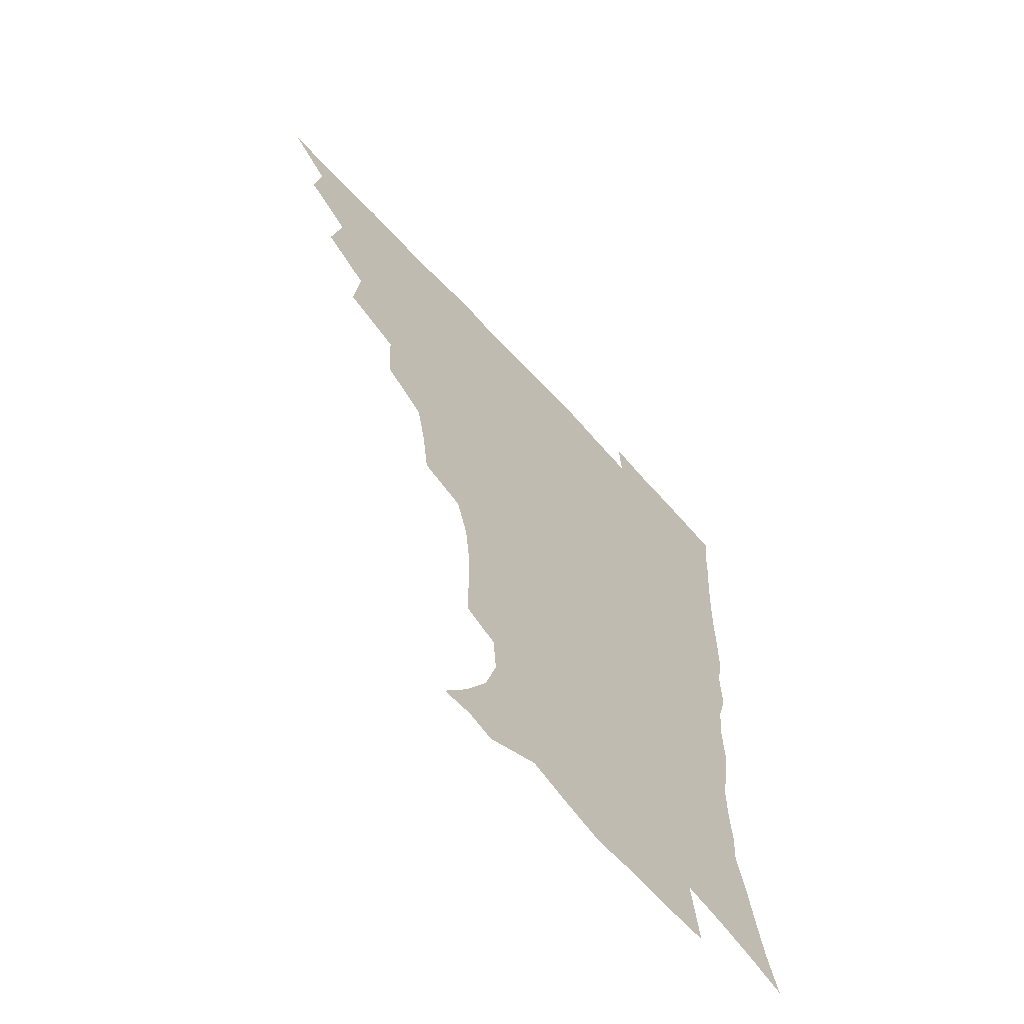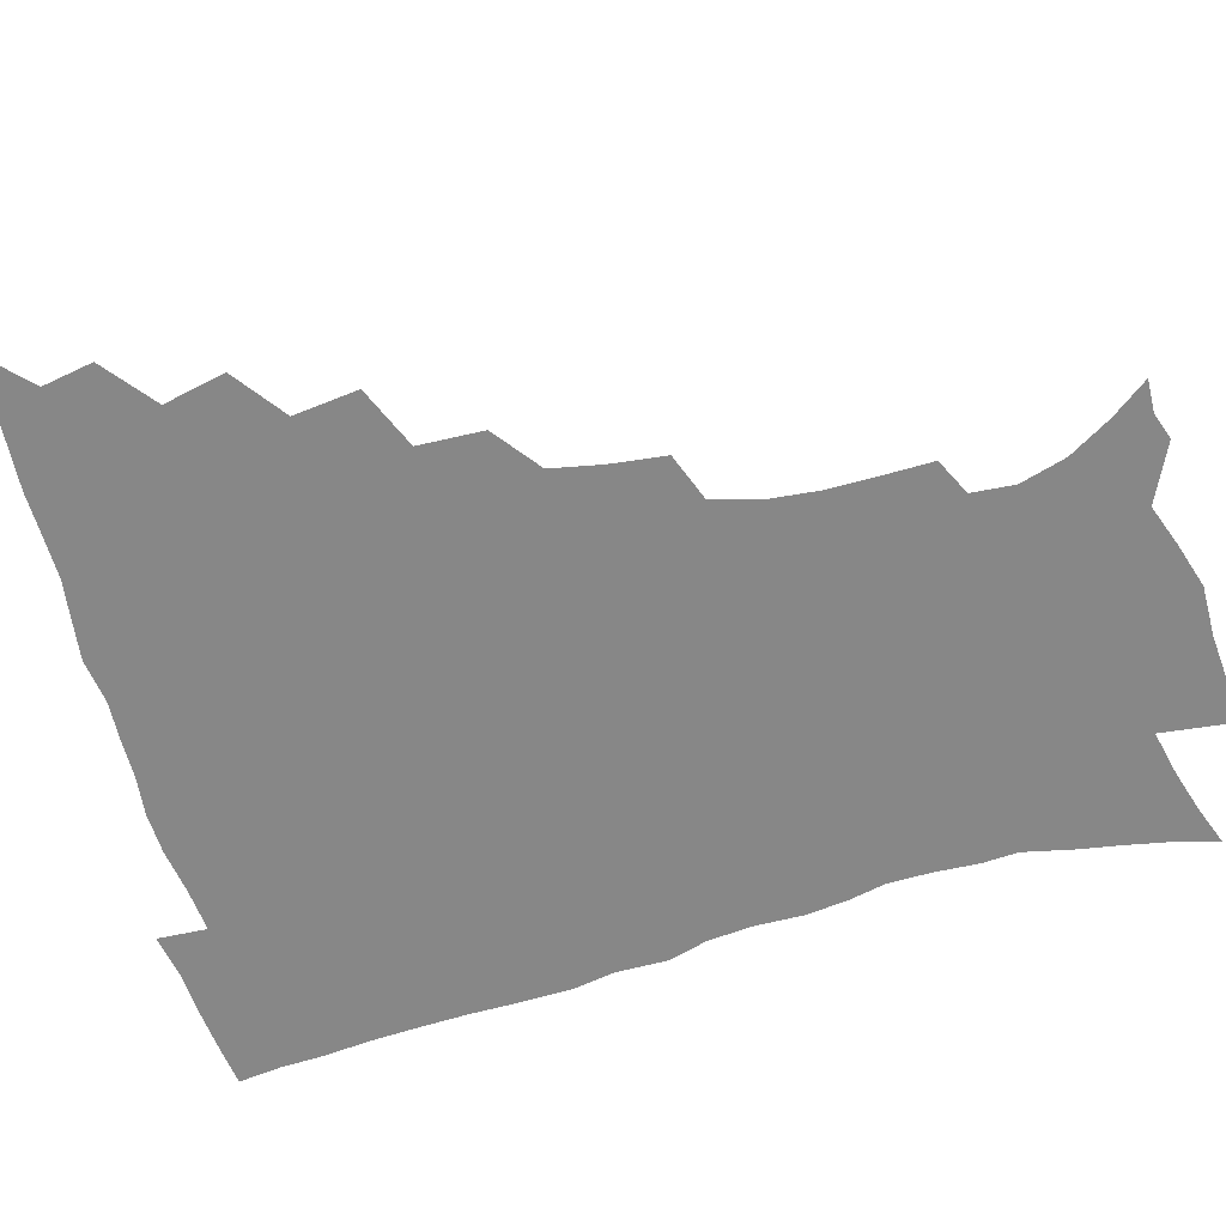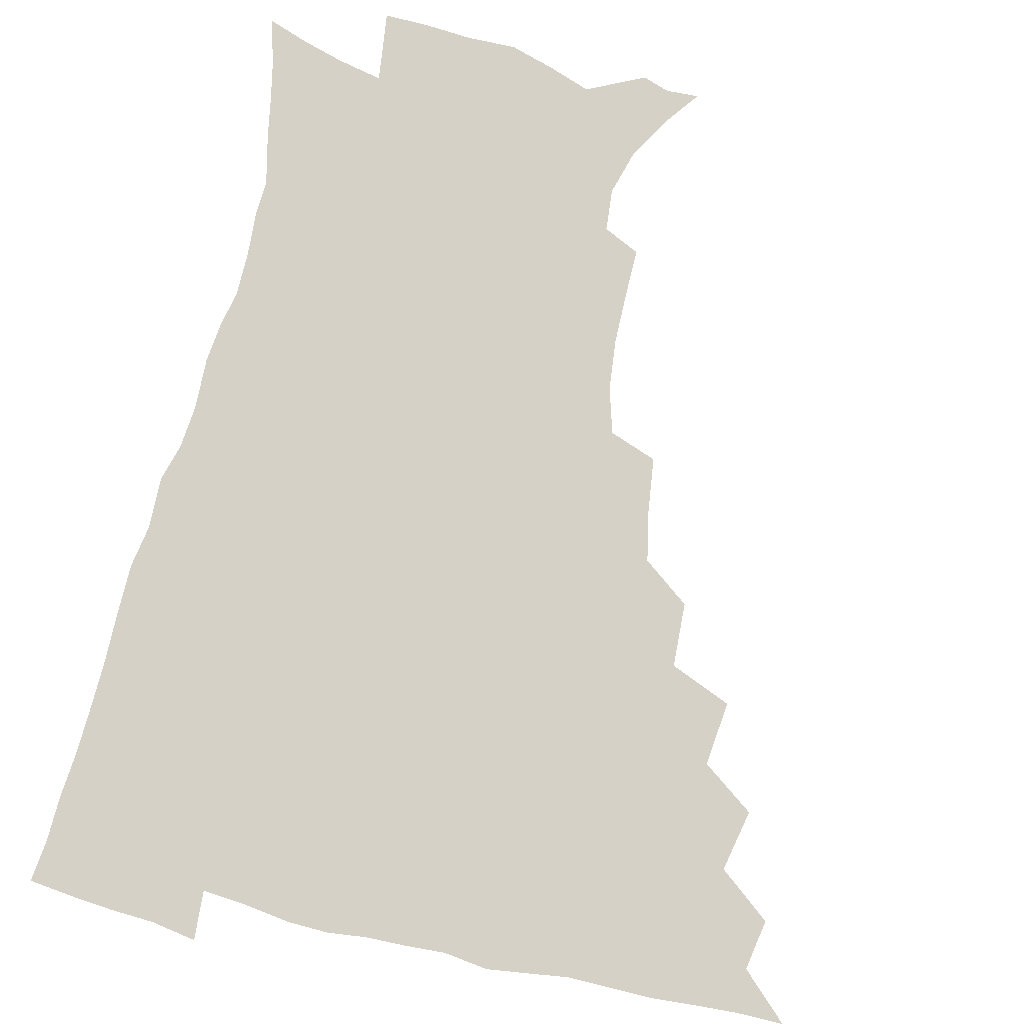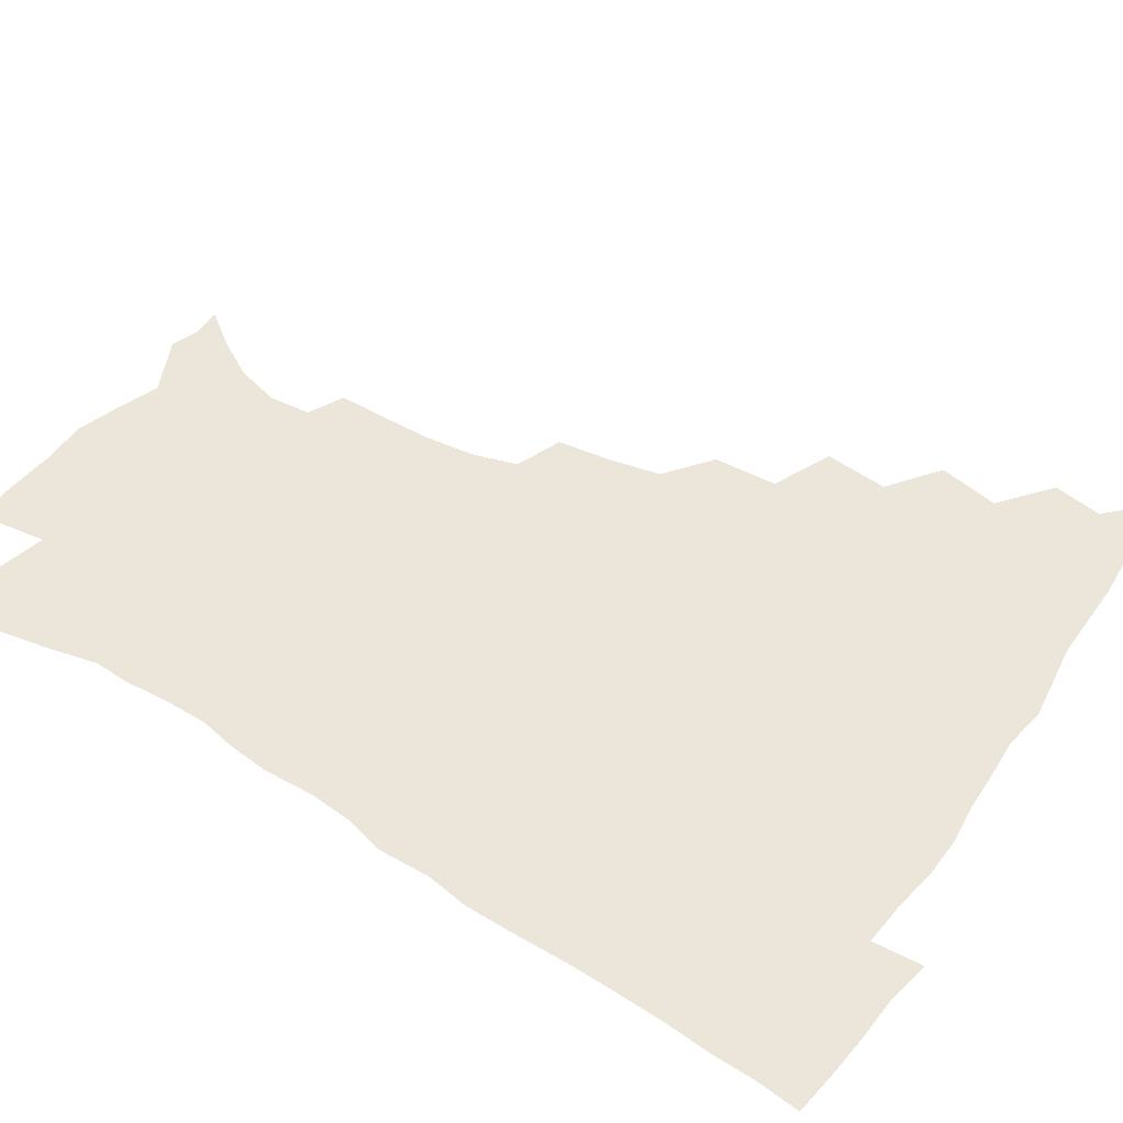
<metadata>
{"format":"obj","ext":"obj","renderer":"f3d","projection":"perspective","resolution":1024,"background":"white","views":[{"elev":-64.0,"azim":-47.9,"up":"+Y"},{"elev":-62.4,"azim":-73.8,"up":"+Z"},{"elev":79.3,"azim":-166.5,"up":"+Z"},{"elev":48.4,"azim":123.5,"up":"+Z"}]}
</metadata>
<code>
v 450.7 494.5 0
v 464.1 461.2 0
v 467.1 479 0
v 467 494.5 0
v 477.9 425.2 0
v 482.4 446.9 0
v 483 463.6 0
v 483.1 479.3 0
v 482.3 495.4 0
v 493.9 389.2 0
v 496.4 411.9 0
v 498.6 432 0
v 499.6 449 0
v 499.5 464.7 0
v 498.4 480.3 0
v 497.3 496.5 0
v 516.8 357.4 0
v 515.7 380.2 0
v 515.7 401 0
v 516.5 420 0
v 516.8 436.4 0
v 515.6 450.7 0
v 514.6 465.6 0
v 513.8 480.5 0
v 512.6 496.4 0
v 539.7 307.7 0
v 537.2 327.1 0
v 533.5 345 0
v 533.9 370.8 0
v 532.7 388.7 0
v 531.5 405.2 0
v 530.8 420.6 0
v 531 436.5 0
v 530.6 451.5 0
v 529.8 466.2 0
v 528.6 481.2 0
v 527.6 496.4 0
v 563.5 232.1 0
v 563.6 250 0
v 563.4 267.5 0
v 561.4 285.5 0
v 556.7 301.5 0
v 553.2 320 0
v 551.2 339.5 0
v 549.6 358.6 0
v 547.8 374.8 0
v 547.8 393.4 0
v 547.4 409 0
v 547.2 424.2 0
v 546.4 438.2 0
v 546.6 452.5 0
v 544.6 467.2 0
v 543.3 482.1 0
v 542 498.5 0
v 554.8 167.1 0
v 564.3 179.8 0
v 573.1 194.9 0
v 577.7 211.1 0
v 576.4 226 0
v 575.8 244.6 0
v 575.2 261.7 0
v 574 279.1 0
v 571.3 294.6 0
v 568.1 309.9 0
v 566.1 328.4 0
v 564.4 345.6 0
v 563.6 364.3 0
v 562.3 379.4 0
v 561.6 395 0
v 561.9 411.3 0
v 561.6 425.7 0
v 561.4 439.9 0
v 560.4 453.6 0
v 559 468.1 0
v 557.8 482.9 0
v 556.2 500.4 0
v 566.3 167.6 0
v 578.5 184.8 0
v 586.4 203.9 0
v 588.2 220.7 0
v 587.7 237 0
v 586.6 251.7 0
v 586 268.8 0
v 584.9 287 0
v 582.9 303.2 0
v 580.4 316.9 0
v 578.7 333.4 0
v 578 351.8 0
v 576.9 366.8 0
v 576.6 383.5 0
v 576.3 398.6 0
v 576 412.9 0
v 575.9 427.3 0
v 575.4 440.4 0
v 574.8 454 0
v 573.6 468.3 0
v 572.4 483.3 0
v 571.8 498.3 0
v 575.8 164.4 0
v 591.8 188.9 0
v 597.6 208.7 0
v 599.2 227.5 0
v 598.6 242.9 0
v 598 259.5 0
v 597.6 275.9 0
v 595.8 290.7 0
v 594.1 306.1 0
v 593 323.4 0
v 591.9 339 0
v 591 354.1 0
v 590.2 369 0
v 589.7 383.1 0
v 589.6 398.6 0
v 589.6 413.5 0
v 589.4 427 0
v 589.3 440.9 0
v 588.9 454.4 0
v 588.1 468.4 0
v 587.2 482.8 0
v 585.8 499.2 0
v 596.1 174.2 0
v 606.1 194.9 0
v 609.4 213.6 0
v 609.7 228.7 0
v 609.4 244.5 0
v 608.8 258.7 0
v 608.3 279.9 0
v 607.3 295.2 0
v 606.3 309.6 0
v 605.1 324.6 0
v 604.3 340.1 0
v 603.8 355.6 0
v 603.5 371 0
v 603.7 386.5 0
v 603.2 399.7 0
v 603.5 414.8 0
v 603.3 427.7 0
v 603.1 441.1 0
v 603.2 454.7 0
v 602.6 468.6 0
v 601.3 483.8 0
v 599.9 499.6 0
v 610.8 169 0
v 618.1 194.2 0
v 620.5 214.3 0
v 621.1 232.9 0
v 620.5 245.7 0
v 620.1 262.3 0
v 619.3 281.5 0
v 618.6 295.3 0
v 617.9 312.5 0
v 617.4 327.4 0
v 616.8 341.6 0
v 616.7 356.4 0
v 616.5 372.3 0
v 616.5 387.1 0
v 616.6 400.2 0
v 616.7 414.3 0
v 617.2 428.5 0
v 617.3 441.6 0
v 617.4 454.9 0
v 617.1 468.4 0
v 616.1 482.9 0
v 613.7 501.2 0
v 626.9 164.2 0
v 631.1 194.1 0
v 632.2 218.1 0
v 632.3 233.1 0
v 631.9 250.2 0
v 631.7 263.7 0
v 630.7 280.8 0
v 630.3 295.7 0
v 629.7 311.8 0
v 629.4 327.8 0
v 629.4 339.8 0
v 629.1 358 0
v 629.2 372.4 0
v 629.4 386.1 0
v 629.7 400.7 0
v 630.1 414.6 0
v 630.5 428.3 0
v 631 441.8 0
v 631.5 455 0
v 631.2 468.5 0
v 630.1 484.3 0
v 628.2 500.8 0
v 644.4 164.6 0
v 644.7 194.6 0
v 644.4 213.7 0
v 643.7 233 0
v 643.2 248.2 0
v 642.5 268.1 0
v 642.3 281.7 0
v 641.9 296.2 0
v 641.6 311.1 0
v 641.2 327.6 0
v 641.6 341.2 0
v 641.7 357 0
v 641.9 371.4 0
v 642.3 385.5 0
v 642.6 400.6 0
v 643.2 414.3 0
v 643.7 428.4 0
v 644.4 441.5 0
v 645.2 454.9 0
v 645.3 468.7 0
v 645.5 483 0
v 644.4 498.5 0
v 661.2 163.3 0
v 658.8 191.3 0
v 656.6 212.7 0
v 655.3 231.4 0
v 654.7 247.8 0
v 654.2 263.8 0
v 653.5 280.7 0
v 653.5 295.1 0
v 653.4 309.9 0
v 653.4 325.1 0
v 654.6 337.5 0
v 653.9 355.5 0
v 654.5 369.7 0
v 655.2 383.9 0
v 656.1 397.8 0
v 656.3 413.2 0
v 657.2 426.8 0
v 658.2 440 0
v 658.9 455 0
v 659.5 468.3 0
v 660.3 482.1 0
v 660 497.3 0
v 658.8 514.7 0
v 676.8 163.1 0
v 673.6 188.3 0
v 670.3 208.1 0
v 667.7 227.4 0
v 666.3 244.8 0
v 665.2 262.4 0
v 664.8 278 0
v 664.7 293.3 0
v 665.2 307.5 0
v 665.8 321.6 0
v 666.4 336.7 0
v 666.6 352.2 0
v 667.6 366.3 0
v 668.6 380.4 0
v 668.8 396.6 0
v 669.8 410.8 0
v 670.3 425.9 0
v 671.6 439.4 0
v 672.3 454.1 0
v 673.5 467.6 0
v 674.5 481.5 0
v 675.3 495.5 0
v 674.8 512 0
v 689.6 184.8 0
v 683.8 204.8 0
v 680.1 224 0
v 678.4 240.6 0
v 677.5 256.3 0
v 676.7 272.7 0
v 676.6 288.4 0
v 677.2 302.8 0
v 678 317.2 0
v 678.8 332.1 0
v 679.7 346.8 0
v 680.6 362.1 0
v 681.2 377.8 0
v 681.6 393.9 0
v 683.1 408.1 0
v 684.2 422.7 0
v 685.3 437.2 0
v 685.8 453 0
v 687.4 466.6 0
v 688.6 480.5 0
v 689.6 494.6 0
v 689.8 511.4 0
v 704.6 180.4 0
v 698.1 199.7 0
v 694.2 217.1 0
v 691.6 233.6 0
v 690.3 248.9 0
v 688.9 265.9 0
v 689.5 280.1 0
v 689.2 296.3 0
v 691 309.8 0
v 691.9 325 0
v 691.9 341.8 0
v 694.1 355.6 0
v 695.2 371.2 0
v 697 386 0
v 696.9 403.3 0
v 697.9 419 0
v 699 434.6 0
v 700.5 449.6 0
v 701.1 465.4 0
v 702.9 479.3 0
v 703.6 493.5 0
v 704.8 510.1 0
v 718.9 175.3 0
v 714.3 191.1 0
v 711.3 205.5 0
v 708.7 220.4 0
v 704.6 238.4 0
v 705.3 251 0
v 704.3 267 0
v 704.4 282.4 0
v 707.1 295.1 0
v 708.8 309.7 0
v 708.2 327.9 0
v 709.7 343.5 0
v 713.5 356.9 0
v 713.1 375.4 0
v 715.7 390.6 0
v 715.9 408.2 0
v 715.7 426.5 0
v 716.2 444.2 0
v 716.9 461.5 0
v 718.3 477.3 0
v 718.8 493 0
v 720.5 508.2 0
f 3 4 1
f 6 7 2
f 2 7 3
f 7 8 3
f 3 8 4
f 8 9 4
f 11 12 5
f 5 12 6
f 12 13 6
f 6 13 7
f 13 14 7
f 7 14 8
f 14 15 8
f 8 15 9
f 15 16 9
f 18 19 10
f 10 19 11
f 19 20 11
f 11 20 12
f 20 21 12
f 12 21 13
f 21 22 13
f 13 22 14
f 22 23 14
f 14 23 15
f 23 24 15
f 15 24 16
f 24 25 16
f 28 29 17
f 17 29 18
f 29 30 18
f 18 30 19
f 30 31 19
f 19 31 20
f 31 32 20
f 20 32 21
f 32 33 21
f 21 33 22
f 33 34 22
f 22 34 23
f 34 35 23
f 23 35 24
f 35 36 24
f 24 36 25
f 36 37 25
f 42 43 26
f 26 43 27
f 43 44 27
f 27 44 28
f 44 45 28
f 28 45 29
f 45 46 29
f 29 46 30
f 46 47 30
f 30 47 31
f 47 48 31
f 31 48 32
f 48 49 32
f 32 49 33
f 49 50 33
f 33 50 34
f 50 51 34
f 34 51 35
f 51 52 35
f 35 52 36
f 52 53 36
f 36 53 37
f 53 54 37
f 59 60 38
f 38 60 39
f 60 61 39
f 39 61 40
f 61 62 40
f 40 62 41
f 62 63 41
f 41 63 42
f 63 64 42
f 42 64 43
f 64 65 43
f 43 65 44
f 65 66 44
f 44 66 45
f 66 67 45
f 45 67 46
f 67 68 46
f 46 68 47
f 68 69 47
f 47 69 48
f 69 70 48
f 48 70 49
f 70 71 49
f 49 71 50
f 71 72 50
f 50 72 51
f 72 73 51
f 51 73 52
f 73 74 52
f 52 74 53
f 74 75 53
f 53 75 54
f 75 76 54
f 55 77 56
f 77 78 56
f 56 78 57
f 78 79 57
f 57 79 58
f 79 80 58
f 58 80 59
f 80 81 59
f 59 81 60
f 81 82 60
f 60 82 61
f 82 83 61
f 61 83 62
f 83 84 62
f 62 84 63
f 84 85 63
f 63 85 64
f 85 86 64
f 64 86 65
f 86 87 65
f 65 87 66
f 87 88 66
f 66 88 67
f 88 89 67
f 67 89 68
f 89 90 68
f 68 90 69
f 90 91 69
f 69 91 70
f 91 92 70
f 70 92 71
f 92 93 71
f 71 93 72
f 93 94 72
f 72 94 73
f 94 95 73
f 73 95 74
f 95 96 74
f 74 96 75
f 96 97 75
f 75 97 76
f 97 98 76
f 77 99 78
f 99 100 78
f 78 100 79
f 100 101 79
f 79 101 80
f 101 102 80
f 80 102 81
f 102 103 81
f 81 103 82
f 103 104 82
f 82 104 83
f 104 105 83
f 83 105 84
f 105 106 84
f 84 106 85
f 106 107 85
f 85 107 86
f 107 108 86
f 86 108 87
f 108 109 87
f 87 109 88
f 109 110 88
f 88 110 89
f 110 111 89
f 89 111 90
f 111 112 90
f 90 112 91
f 112 113 91
f 91 113 92
f 113 114 92
f 92 114 93
f 114 115 93
f 93 115 94
f 115 116 94
f 94 116 95
f 116 117 95
f 95 117 96
f 117 118 96
f 96 118 97
f 118 119 97
f 97 119 98
f 119 120 98
f 99 121 100
f 121 122 100
f 100 122 101
f 122 123 101
f 101 123 102
f 123 124 102
f 102 124 103
f 124 125 103
f 103 125 104
f 125 126 104
f 104 126 105
f 126 127 105
f 105 127 106
f 127 128 106
f 106 128 107
f 128 129 107
f 107 129 108
f 129 130 108
f 108 130 109
f 130 131 109
f 109 131 110
f 131 132 110
f 110 132 111
f 132 133 111
f 111 133 112
f 133 134 112
f 112 134 113
f 134 135 113
f 113 135 114
f 135 136 114
f 114 136 115
f 136 137 115
f 115 137 116
f 137 138 116
f 116 138 117
f 138 139 117
f 117 139 118
f 139 140 118
f 118 140 119
f 140 141 119
f 119 141 120
f 141 142 120
f 121 143 122
f 143 144 122
f 122 144 123
f 144 145 123
f 123 145 124
f 145 146 124
f 124 146 125
f 146 147 125
f 125 147 126
f 147 148 126
f 126 148 127
f 148 149 127
f 127 149 128
f 149 150 128
f 128 150 129
f 150 151 129
f 129 151 130
f 151 152 130
f 130 152 131
f 152 153 131
f 131 153 132
f 153 154 132
f 132 154 133
f 154 155 133
f 133 155 134
f 155 156 134
f 134 156 135
f 156 157 135
f 135 157 136
f 157 158 136
f 136 158 137
f 158 159 137
f 137 159 138
f 159 160 138
f 138 160 139
f 160 161 139
f 139 161 140
f 161 162 140
f 140 162 141
f 162 163 141
f 141 163 142
f 163 164 142
f 143 165 144
f 165 166 144
f 144 166 145
f 166 167 145
f 145 167 146
f 167 168 146
f 146 168 147
f 168 169 147
f 147 169 148
f 169 170 148
f 148 170 149
f 170 171 149
f 149 171 150
f 171 172 150
f 150 172 151
f 172 173 151
f 151 173 152
f 173 174 152
f 152 174 153
f 174 175 153
f 153 175 154
f 175 176 154
f 154 176 155
f 176 177 155
f 155 177 156
f 177 178 156
f 156 178 157
f 178 179 157
f 157 179 158
f 179 180 158
f 158 180 159
f 180 181 159
f 159 181 160
f 181 182 160
f 160 182 161
f 182 183 161
f 161 183 162
f 183 184 162
f 162 184 163
f 184 185 163
f 163 185 164
f 185 186 164
f 165 187 166
f 187 188 166
f 166 188 167
f 188 189 167
f 167 189 168
f 189 190 168
f 168 190 169
f 190 191 169
f 169 191 170
f 191 192 170
f 170 192 171
f 192 193 171
f 171 193 172
f 193 194 172
f 172 194 173
f 194 195 173
f 173 195 174
f 195 196 174
f 174 196 175
f 196 197 175
f 175 197 176
f 197 198 176
f 176 198 177
f 198 199 177
f 177 199 178
f 199 200 178
f 178 200 179
f 200 201 179
f 179 201 180
f 201 202 180
f 180 202 181
f 202 203 181
f 181 203 182
f 203 204 182
f 182 204 183
f 204 205 183
f 183 205 184
f 205 206 184
f 184 206 185
f 206 207 185
f 185 207 186
f 207 208 186
f 187 209 188
f 209 210 188
f 188 210 189
f 210 211 189
f 189 211 190
f 211 212 190
f 190 212 191
f 212 213 191
f 191 213 192
f 213 214 192
f 192 214 193
f 214 215 193
f 193 215 194
f 215 216 194
f 194 216 195
f 216 217 195
f 195 217 196
f 217 218 196
f 196 218 197
f 218 219 197
f 197 219 198
f 219 220 198
f 198 220 199
f 220 221 199
f 199 221 200
f 221 222 200
f 200 222 201
f 222 223 201
f 201 223 202
f 223 224 202
f 202 224 203
f 224 225 203
f 203 225 204
f 225 226 204
f 204 226 205
f 226 227 205
f 205 227 206
f 227 228 206
f 206 228 207
f 228 229 207
f 207 229 208
f 229 230 208
f 209 232 210
f 232 233 210
f 210 233 211
f 233 234 211
f 211 234 212
f 234 235 212
f 212 235 213
f 235 236 213
f 213 236 214
f 236 237 214
f 214 237 215
f 237 238 215
f 215 238 216
f 238 239 216
f 216 239 217
f 239 240 217
f 217 240 218
f 240 241 218
f 218 241 219
f 241 242 219
f 219 242 220
f 242 243 220
f 220 243 221
f 243 244 221
f 221 244 222
f 244 245 222
f 222 245 223
f 245 246 223
f 223 246 224
f 246 247 224
f 224 247 225
f 247 248 225
f 225 248 226
f 248 249 226
f 226 249 227
f 249 250 227
f 227 250 228
f 250 251 228
f 228 251 229
f 251 252 229
f 229 252 230
f 252 253 230
f 230 253 231
f 253 254 231
f 233 255 234
f 255 256 234
f 234 256 235
f 256 257 235
f 235 257 236
f 257 258 236
f 236 258 237
f 258 259 237
f 237 259 238
f 259 260 238
f 238 260 239
f 260 261 239
f 239 261 240
f 261 262 240
f 240 262 241
f 262 263 241
f 241 263 242
f 263 264 242
f 242 264 243
f 264 265 243
f 243 265 244
f 265 266 244
f 244 266 245
f 266 267 245
f 245 267 246
f 267 268 246
f 246 268 247
f 268 269 247
f 247 269 248
f 269 270 248
f 248 270 249
f 270 271 249
f 249 271 250
f 271 272 250
f 250 272 251
f 272 273 251
f 251 273 252
f 273 274 252
f 252 274 253
f 274 275 253
f 253 275 254
f 275 276 254
f 255 277 256
f 277 278 256
f 256 278 257
f 278 279 257
f 257 279 258
f 279 280 258
f 258 280 259
f 280 281 259
f 259 281 260
f 281 282 260
f 260 282 261
f 282 283 261
f 261 283 262
f 283 284 262
f 262 284 263
f 284 285 263
f 263 285 264
f 285 286 264
f 264 286 265
f 286 287 265
f 265 287 266
f 287 288 266
f 266 288 267
f 288 289 267
f 267 289 268
f 289 290 268
f 268 290 269
f 290 291 269
f 269 291 270
f 291 292 270
f 270 292 271
f 292 293 271
f 271 293 272
f 293 294 272
f 272 294 273
f 294 295 273
f 273 295 274
f 295 296 274
f 274 296 275
f 296 297 275
f 275 297 276
f 297 298 276
f 277 299 278
f 299 300 278
f 278 300 279
f 300 301 279
f 279 301 280
f 301 302 280
f 280 302 281
f 302 303 281
f 281 303 282
f 303 304 282
f 282 304 283
f 304 305 283
f 283 305 284
f 305 306 284
f 284 306 285
f 306 307 285
f 285 307 286
f 307 308 286
f 286 308 287
f 308 309 287
f 287 309 288
f 309 310 288
f 288 310 289
f 310 311 289
f 289 311 290
f 311 312 290
f 290 312 291
f 312 313 291
f 291 313 292
f 313 314 292
f 292 314 293
f 314 315 293
f 293 315 294
f 315 316 294
f 294 316 295
f 316 317 295
f 295 317 296
f 317 318 296
f 296 318 297
f 318 319 297
f 297 319 298
f 319 320 298

</code>
